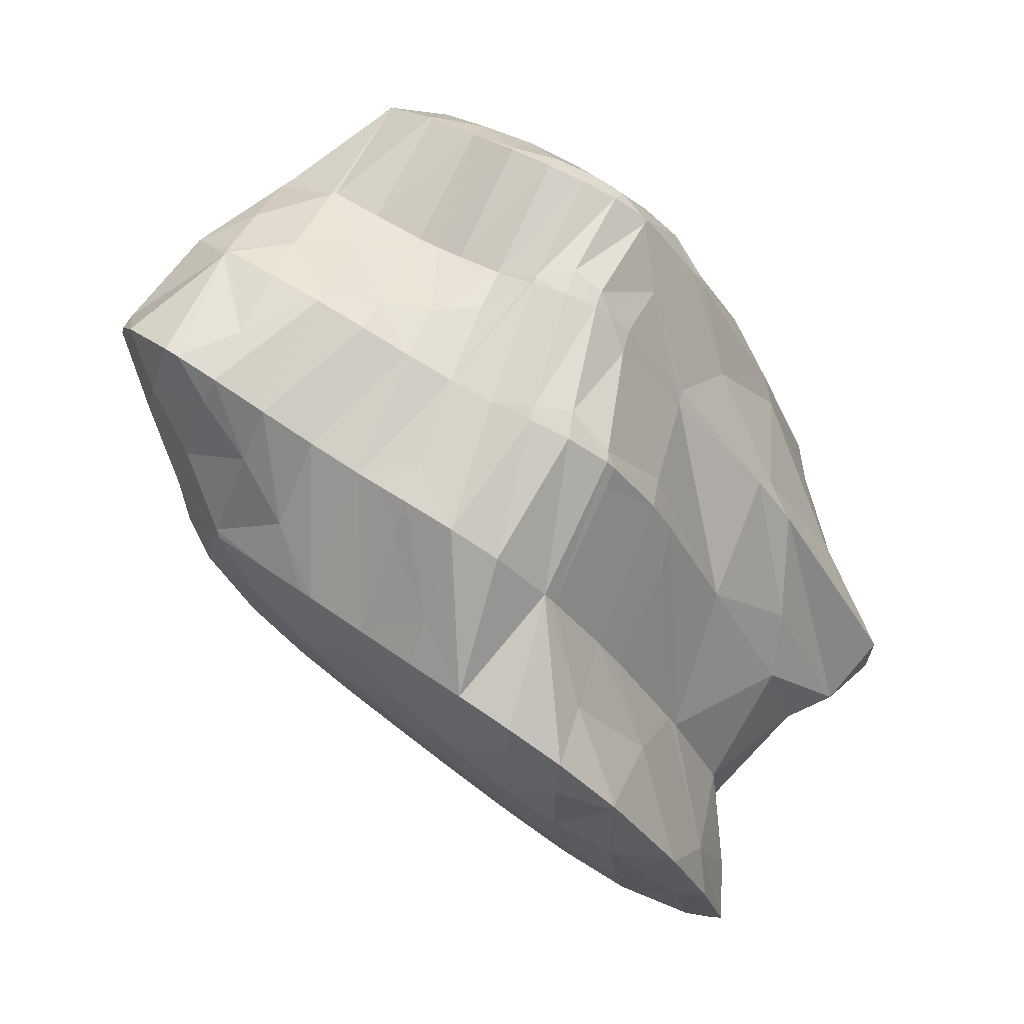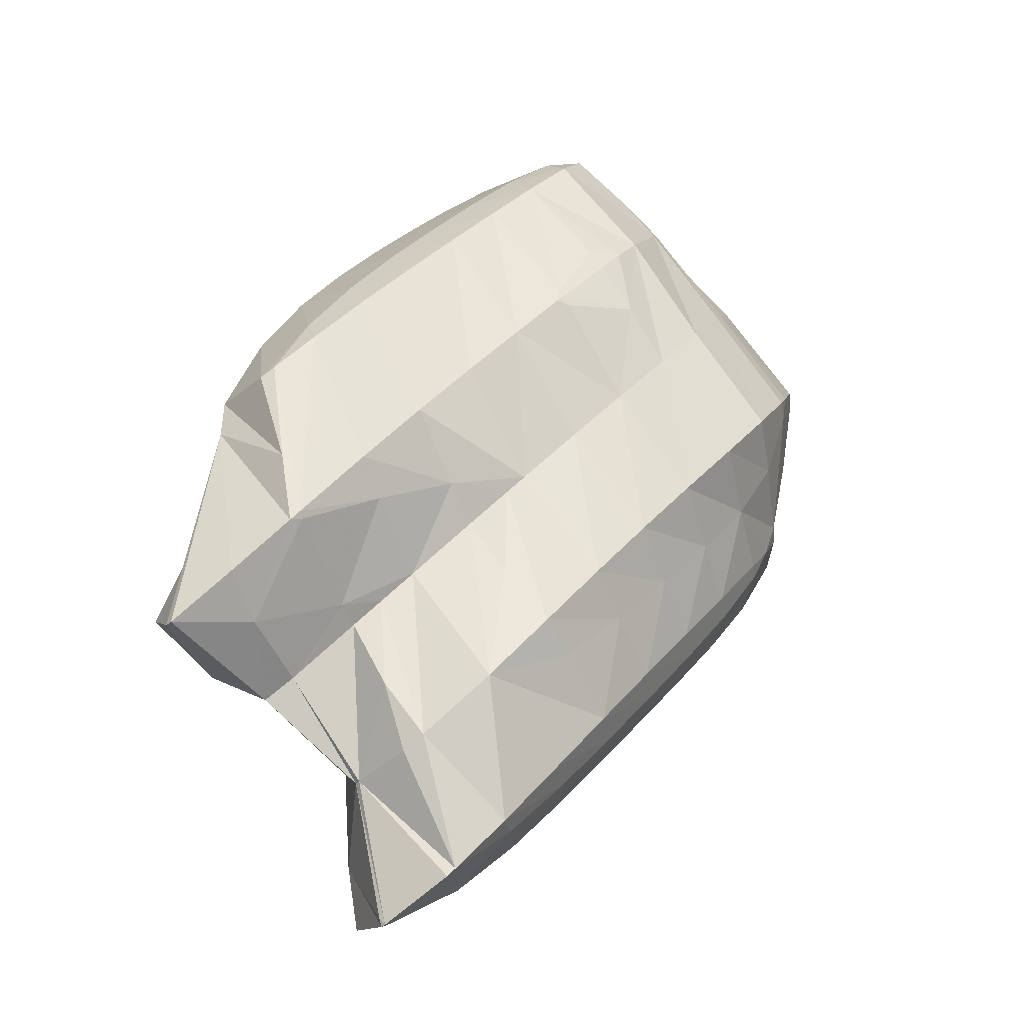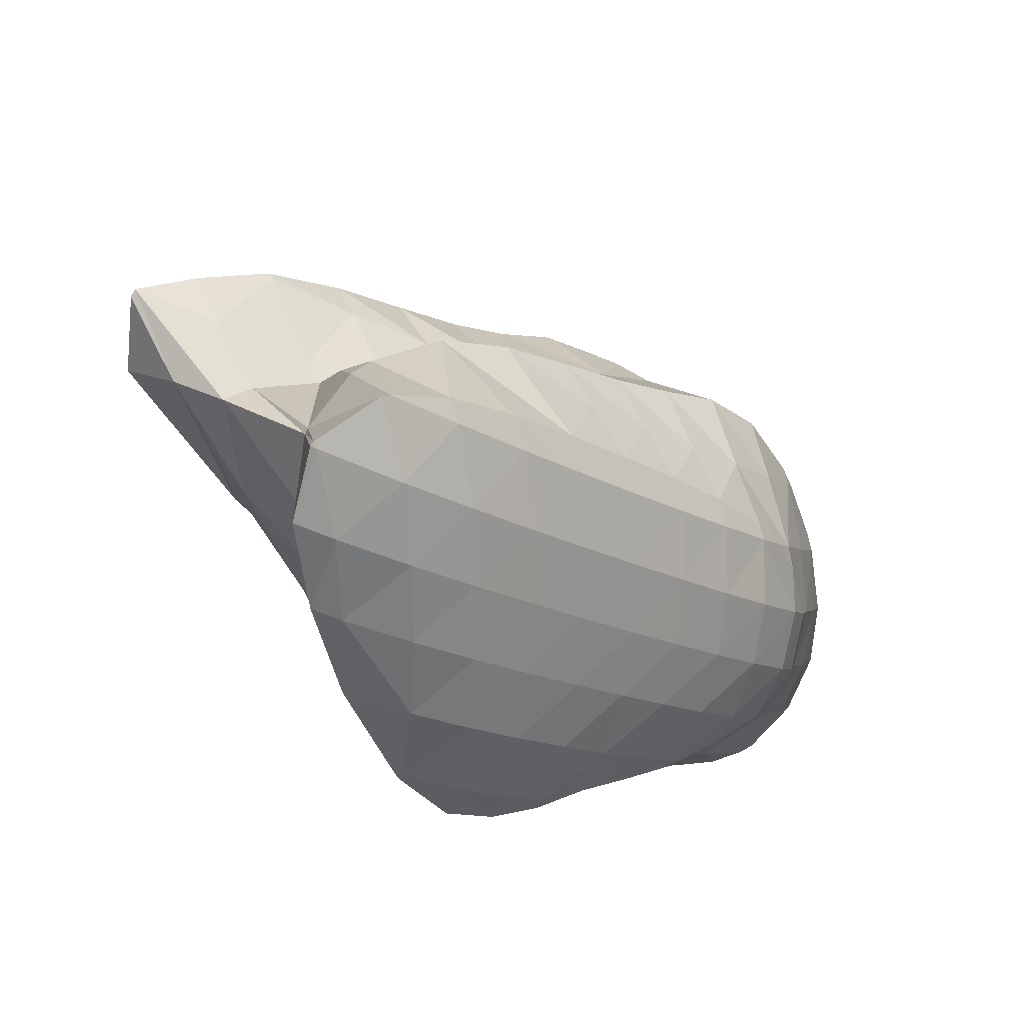
<metadata>
{"format":"obj","ext":"obj","renderer":"f3d","projection":"perspective","resolution":1024,"background":"white","views":[{"elev":-25.9,"azim":-57.1,"up":"+Z"},{"elev":5.0,"azim":106.0,"up":"+Z"},{"elev":-52.8,"azim":114.5,"up":"+Z"}]}
</metadata>
<code>
v 276.8 318.9 108
v 277.8 320.7 109
v 274.2 319.2 110
v 270.1 318.1 110.4
v 272 317.9 108.7
v 266.2 317.5 110.1
v 266.5 317.5 109.8
v 265.6 317.5 110
v 277.5 321.1 109.4
v 276.3 322.1 110.4
v 275.4 321.6 110.8
v 271.9 319.9 111.5
v 268.4 318.7 111.7
v 265 317.8 111.4
v 262.2 317.5 110.4
v 274.3 323.3 111.7
v 273 322.4 112.3
v 269.9 320.7 112.7
v 266.9 319.5 112.6
v 263.9 318.5 112.2
v 261.9 317.5 110.4
v 261.2 317.9 111.1
v 260.7 317.9 110.6
v 272.1 324.3 112.9
v 270.8 323.3 113.4
v 268.1 321.6 113.7
v 265.4 320.4 113.4
v 262.8 319.3 112.9
v 260.3 318.6 111.7
v 259.6 318.6 111
v 270 325.3 114
v 268.8 324.2 114.5
v 266.3 322.6 114.6
v 263.9 321.3 114.2
v 261.5 320.2 113.5
v 259.3 319.5 112.1
v 258.8 319.5 111.6
v 268 326.3 115.1
v 266.9 325.2 115.5
v 264.6 323.5 115.4
v 262.4 322.2 114.9
v 260.2 321.2 114
v 258.2 320.6 112.4
v 258.1 320.6 112.3
v 266.1 327.3 116.1
v 265 326.1 116.4
v 262.9 324.5 116.2
v 260.9 323.2 115.5
v 258.9 322.3 114.4
v 258.1 320.8 112.4
v 257.8 322.1 113.3
v 264 328.1 117
v 263.2 327.2 117.2
v 261.2 325.6 116.8
v 259.3 324.4 116
v 257.4 323.7 114.5
v 257.4 323.7 114.4
v 262 328.2 117.3
v 260.6 327.9 117.2
v 259.6 327 117.1
v 257.8 325.9 116
v 258 326 116.1
v 257.4 323.8 114.5
v 259.2 327.4 117
v 281.4 318.2 100.7
v 283.9 319.7 101
v 277.6 318.3 103.6
v 272 317.9 104.1
v 273.3 317.8 103.1
v 271.3 318 103.8
v 284 319.9 101.1
v 282.7 321.6 102.7
v 277.7 319.1 107
v 272.8 318.1 107.9
v 268.5 318 107.2
v 265.8 318.3 105.3
v 281.1 323 104.3
v 280.8 323.3 104.6
v 279.7 322.2 106.4
v 263.3 317.9 108.1
v 265.3 318.3 105.4
v 261.9 318.2 105.9
v 278.4 324.7 106.3
v 262 317.5 110.2
v 260.8 318.3 106
v 260.3 318.4 106.7
v 260.2 318.5 106.1
v 275.8 325.9 107.9
v 259.5 318.9 107.4
v 259.3 319.2 106.4
v 273.5 327.1 109.3
v 258.9 320.2 107.2
v 258.8 320.3 107
v 271.5 328.3 110.6
v 258.8 320.4 107
v 258.7 321.6 107.7
v 270 329.4 111.7
v 269.7 329.6 111.9
v 269.7 329.4 112.1
v 258.3 323 108.6
v 267.6 330.6 113
v 267.5 330 113.6
v 258 323.7 109.2
v 257.8 324.4 109.7
v 266.6 330.9 113.5
v 265.2 331.3 113.9
v 257 325.8 110.7
v 261.6 330 115.7
v 262 331.3 114.3
v 257.8 326 115.9
v 256.3 327.3 111.9
v 256.3 327.2 111.8
v 261.4 331.3 114.4
v 258.4 330.6 114.2
v 256.6 329.3 113.4
v 281.3 320.2 98.83
v 275.4 319.4 100.1
v 281.8 322 100.9
v 280.4 321.8 97.99
v 280 322.6 98.74
v 276.5 320.5 98.21
v 270.8 319.8 99.38
v 265.9 318.4 104.8
v 264.8 318.8 101.4
v 266.1 319.1 100.1
v 264.5 318.9 100.2
v 280.8 323.3 104.3
v 278.8 324 101.2
v 278.3 324.3 100.4
v 261.7 318.4 104.9
v 261.7 318.8 100.5
v 261.3 318.8 101
v 261.3 318.9 100.6
v 278 325.1 104.9
v 277.5 325 101.2
v 276.7 325.9 102.1
v 259.9 319.4 102.1
v 260 319.6 101.1
v 275.4 326.9 105.2
v 274.9 327.5 103.8
v 259.1 320.5 102.2
v 259.1 320.6 101.8
v 273.8 328.6 104.8
v 273.3 329.1 105.4
v 259 320.9 102
v 258.6 321.8 102.6
v 271.4 330.4 106.8
v 258.2 322 106.3
v 257.7 322.9 103.3
v 269.7 329.8 111.6
v 269.5 331.7 108.2
v 257.2 323.5 106
v 256.6 323.9 104.1
v 267.8 331.7 111.4
v 267.7 332.9 109.4
v 257.5 324.5 109
v 255.9 324.8 106.2
v 255.4 325 105
v 265.4 333.8 110.4
v 256.1 326 109
v 254.5 326.2 106.2
v 254.4 326.2 105.9
v 262.4 334 111
v 256.2 327.3 111.7
v 254.6 327.6 108.9
v 254.2 326.5 106.1
v 253.7 327.8 107.1
v 261.5 334 111.1
v 258.8 333.7 111.2
v 258.2 331.9 112.8
v 256.4 329.8 113.1
v 254.7 329.6 110.8
v 253.2 329.4 108.4
v 253.2 329.5 108.5
v 258 333.5 111.2
v 255.4 332.7 110.8
v 253.8 331.3 109.9
v 279.7 324.8 95.12
v 279.8 325 95.21
v 276.9 323.4 94.79
v 272.4 322.6 95.3
v 272 322.6 95.39
v 266.8 319.9 98.76
v 280.4 326.8 96.5
v 280.2 327.5 97.07
v 279.5 325.8 98.62
v 267.6 322.2 96.05
v 262 319.3 99.98
v 266 322.1 96.27
v 278.9 329.4 98.99
v 262.9 322 96.69
v 262.3 322 96.77
v 278.9 329.4 99.01
v 276.7 330.9 100.7
v 275.9 329.1 102.2
v 260 322.5 97.33
v 274.3 332.1 102.1
v 258.6 322.3 101.1
v 258.6 323.5 98.15
v 272 333.2 103.5
v 257.6 324.1 100.4
v 257.6 324.7 99.1
v 270 334.4 104.8
v 257.1 325.4 99.68
v 256.7 326 100.2
v 268 335.6 106.1
v 255.6 327.2 101.2
v 265.6 336.4 107.1
v 254.2 328.3 102.1
v 262.7 336.7 107.7
v 253.2 328.7 104.9
v 252.9 329.4 103.1
v 261.6 336.6 107.8
v 259.1 336.4 107.9
v 253.1 329.6 108.3
v 252.1 330.5 104
v 252 330.9 104.3
v 258 336.2 107.9
v 255.3 335.5 107.6
v 253.9 334.7 107.1
v 253.3 333.9 107.3
v 252.1 332.8 105.7
v 253 334 106.6
v 253.3 334.3 106.8
v 281.8 326.5 90.75
v 281.9 326.6 90.84
v 281.7 326.4 90.97
v 278.8 324.2 91.9
v 279.9 324.9 89.98
v 275.5 323.4 91.46
v 276.6 323.8 89.92
v 272.8 323 90.12
v 281.5 328.7 92.55
v 269.8 322.5 93.56
v 272.7 323 90.13
v 267.9 322.6 90.99
v 268.2 322.7 90.73
v 267.8 322.7 90.78
v 281.3 328.9 92.78
v 279.6 330.2 94.13
v 265.3 322.6 93.71
v 265 323.1 91.54
v 277.2 331.3 95.57
v 263.3 324.1 92.52
v 276 331.4 99.33
v 274.7 332.4 96.92
v 262 325.4 93.61
v 273.4 332.7 100.3
v 272.3 333.4 98.18
v 261.6 326 94.11
v 260.3 325.7 95.91
v 261.1 326.8 94.8
v 271 333.8 101.4
v 269.9 334.4 99.37
v 259.9 328.1 95.94
v 258.2 325.6 98.27
v 268.7 334.8 102.5
v 267.5 335.3 100.5
v 258.8 329.5 97.11
v 266.5 335.8 103.7
v 265.1 336 101.4
v 258.6 329.9 97.41
v 257.1 329.7 99.35
v 258 331.1 98.46
v 264.3 336.4 105.1
v 263.6 336.3 101.8
v 262.6 336.4 102.7
v 262.1 336.3 102.1
v 257.5 332.7 99.75
v 257.3 332.7 99.99
v 257.5 332.9 99.94
v 255.2 329.9 101.2
v 262.3 336.7 107.1
v 260.6 336.4 104.9
v 259.8 335.9 102
v 258.9 335.8 103.2
v 257.1 334.5 102.3
v 258 334.6 101.2
v 255.3 332.6 102.2
v 253.5 330.3 102.7
v 258.6 336.3 107.2
v 256.9 335.7 105.5
v 255.2 334.5 104.5
v 253.5 332.8 104.1
v 253.4 334.3 106.7
v 281.6 326.6 90.76
v 278.7 325.8 90.04
v 275.8 324.6 89.86
v 278.9 328.2 91.4
v 276.2 327.3 90.73
v 273.5 326 90.37
v 270.8 324.6 90.26
v 268 322.8 90.71
v 278.9 330.1 93.6
v 276.4 329.5 92.43
v 273.9 328.4 91.74
v 271.4 327.2 91.27
v 268.8 325.8 91
v 266.3 324.1 91.13
v 276.2 331.3 94.77
v 273.9 330.6 93.58
v 271.6 329.5 92.85
v 269.2 328.2 92.33
v 266.8 326.8 92.01
v 264.4 325.1 92.14
v 273.7 332.4 95.99
v 271.5 331.6 94.77
v 269.3 330.5 93.99
v 267.1 329.2 93.44
v 264.8 327.7 93.13
v 262.5 325.8 93.45
v 271.3 333.4 97.21
v 269.3 332.6 95.94
v 267.2 331.4 95.13
v 265 330.1 94.57
v 262.9 328.5 94.36
v 269 334.3 98.42
v 267.1 333.5 97.1
v 265.1 332.3 96.26
v 263.1 330.9 95.7
v 261 329.2 95.61
v 266.8 335.2 99.64
v 265 334.4 98.26
v 263 333.2 97.4
v 261.1 331.7 96.89
v 259.1 329.8 97.02
v 264.7 336 101
v 262.9 335.2 99.49
v 261.1 334 98.63
v 259.2 332.4 98.25
v 260.9 335.8 100.9
v 259.1 334.6 100.1
g foo
f 1 2 3
f 1 3 4
f 1 4 5
f 5 4 6
f 5 6 7
f 8 7 6
f 9 10 11
f 9 11 2
f 2 11 3
f 3 11 12
f 13 4 12
f 4 3 12
f 14 6 13
f 6 4 13
f 8 6 14
f 8 14 15
f 16 17 11
f 16 11 10
f 18 12 17
f 12 11 17
f 19 13 18
f 13 12 18
f 20 14 19
f 14 13 19
f 15 14 21
f 21 14 22
f 22 14 20
f 23 21 22
f 24 25 17
f 24 17 16
f 26 18 25
f 18 17 25
f 27 19 26
f 19 18 26
f 28 20 27
f 20 19 27
f 29 22 28
f 22 20 28
f 23 22 29
f 23 29 30
f 31 32 25
f 31 25 24
f 33 26 32
f 26 25 32
f 34 27 33
f 27 26 33
f 35 28 34
f 28 27 34
f 36 29 35
f 29 28 35
f 30 29 36
f 30 36 37
f 38 39 32
f 38 32 31
f 40 33 39
f 33 32 39
f 41 34 40
f 34 33 40
f 42 35 41
f 35 34 41
f 43 36 42
f 36 35 42
f 37 36 43
f 37 43 44
f 45 46 39
f 45 39 38
f 47 40 46
f 40 39 46
f 48 41 47
f 41 40 47
f 49 42 48
f 42 41 48
f 50 43 51
f 51 43 49
f 49 43 42
f 50 44 43
f 52 53 46
f 52 46 45
f 54 47 53
f 47 46 53
f 55 48 54
f 48 47 54
f 56 49 55
f 49 48 55
f 51 49 56
f 51 56 57
f 52 58 53
f 59 60 58
f 58 60 53
f 53 60 54
f 61 55 62
f 62 55 60
f 60 55 54
f 63 56 55
f 63 55 61
f 63 57 56
f 59 64 60
f 64 62 60
f 65 66 67
f 65 67 68
f 65 68 69
f 70 69 68
f 71 72 73
f 71 73 66
f 66 73 67
f 67 73 74
f 75 68 74
f 68 67 74
f 70 68 75
f 70 75 76
f 77 78 79
f 79 2 1
f 79 1 73
f 79 73 77
f 77 73 72
f 74 1 5
f 74 73 1
f 75 5 7
f 75 74 5
f 75 7 8
f 75 8 80
f 75 80 76
f 76 80 81
f 82 81 80
f 79 78 9
f 9 78 10
f 10 78 83
f 79 9 2
f 84 8 15
f 84 80 8
f 82 80 85
f 85 80 86
f 86 80 84
f 87 85 86
f 10 83 16
f 83 88 16
f 84 15 21
f 21 23 84
f 23 89 84
f 89 86 84
f 87 86 89
f 87 89 90
f 16 88 24
f 88 91 24
f 92 23 30
f 92 89 23
f 90 89 92
f 90 92 93
f 24 91 31
f 91 94 31
f 95 92 96
f 92 30 96
f 30 37 96
f 95 93 92
f 97 98 99
f 97 99 94
f 99 38 94
f 38 31 94
f 44 100 37
f 100 96 37
f 101 102 99
f 101 99 98
f 99 45 38
f 99 102 45
f 51 103 50
f 51 104 103
f 103 100 44
f 103 44 50
f 101 105 102
f 102 105 45
f 105 106 45
f 106 52 45
f 57 107 51
f 107 104 51
f 58 52 108
f 108 52 109
f 109 52 106
f 108 59 58
f 110 61 62
f 110 111 61
f 111 112 61
f 112 63 61
f 112 107 57
f 112 57 63
f 109 113 108
f 108 113 59
f 59 113 64
f 64 113 114
f 62 64 110
f 110 64 115
f 115 64 114
f 115 111 110
f 116 66 65
f 116 65 69
f 116 69 117
f 117 69 70
f 118 72 71
f 71 66 116
f 71 116 119
f 71 119 118
f 118 119 120
f 121 116 117
f 121 119 116
f 117 122 121
f 122 117 70
f 122 70 123
f 76 123 70
f 122 123 124
f 122 124 125
f 126 125 124
f 127 78 77
f 72 118 77
f 77 118 127
f 127 118 128
f 120 128 118
f 120 129 128
f 123 76 81
f 81 82 123
f 82 130 123
f 130 124 123
f 126 124 131
f 131 124 132
f 132 124 130
f 133 131 132
f 134 83 78
f 134 78 127
f 135 136 128
f 136 134 128
f 134 127 128
f 135 128 129
f 130 82 85
f 85 87 130
f 87 137 130
f 137 132 130
f 133 132 137
f 133 137 138
f 139 88 83
f 139 83 134
f 136 139 134
f 136 140 139
f 141 87 90
f 141 137 87
f 138 137 141
f 138 141 142
f 143 144 139
f 139 144 88
f 88 144 91
f 143 139 140
f 145 141 146
f 141 90 146
f 90 93 146
f 145 142 141
f 91 144 94
f 144 147 94
f 148 95 96
f 148 149 95
f 95 149 93
f 93 149 146
f 150 98 97
f 150 97 151
f 97 94 151
f 94 147 151
f 152 96 100
f 152 148 96
f 149 148 152
f 149 152 153
f 154 101 98
f 154 98 150
f 151 154 150
f 151 155 154
f 156 103 104
f 100 103 152
f 103 156 152
f 156 157 152
f 153 152 157
f 153 157 158
f 154 105 101
f 105 154 106
f 154 155 106
f 155 159 106
f 160 104 107
f 160 156 104
f 161 157 160
f 157 156 160
f 158 157 161
f 158 161 162
f 106 159 109
f 159 163 109
f 164 112 111
f 107 112 160
f 112 164 160
f 164 165 160
f 166 161 167
f 167 161 165
f 165 161 160
f 166 162 161
f 163 168 113
f 163 113 109
f 169 170 168
f 170 114 168
f 114 113 168
f 170 115 114
f 170 171 115
f 111 115 164
f 115 171 164
f 171 172 164
f 173 165 174
f 174 165 172
f 172 165 164
f 173 167 165
f 169 175 170
f 176 171 170
f 176 170 175
f 177 172 171
f 177 171 176
f 177 174 172
f 178 179 120
f 178 120 119
f 121 180 119
f 180 178 119
f 122 181 121
f 181 180 121
f 182 181 183
f 183 181 125
f 125 181 122
f 183 125 126
f 184 185 186
f 184 186 179
f 186 129 179
f 129 120 179
f 182 183 187
f 126 131 188
f 126 188 189
f 126 189 183
f 183 189 187
f 188 131 133
f 186 185 135
f 135 185 136
f 136 185 190
f 186 135 129
f 189 188 191
f 188 133 191
f 191 133 192
f 192 133 138
f 193 194 195
f 193 195 190
f 195 140 190
f 140 136 190
f 142 196 138
f 196 192 138
f 195 194 143
f 143 194 144
f 144 194 197
f 195 143 140
f 198 145 146
f 198 199 145
f 145 199 142
f 142 199 196
f 144 197 147
f 197 200 147
f 201 146 149
f 201 198 146
f 199 198 201
f 199 201 202
f 147 200 151
f 200 203 151
f 204 201 205
f 201 149 205
f 149 153 205
f 204 202 201
f 151 203 155
f 203 206 155
f 158 207 153
f 207 205 153
f 155 206 159
f 206 208 159
f 162 209 158
f 209 207 158
f 159 208 163
f 208 210 163
f 211 166 167
f 211 212 166
f 166 212 162
f 162 212 209
f 210 213 168
f 210 168 163
f 168 214 169
f 168 213 214
f 215 173 174
f 211 167 173
f 211 173 215
f 211 215 216
f 216 215 217
f 216 212 211
f 214 218 175
f 214 175 169
f 175 218 176
f 218 219 176
f 220 221 219
f 221 177 219
f 177 176 219
f 215 174 177
f 215 177 221
f 215 221 222
f 222 221 223
f 222 217 215
f 220 224 221
f 224 223 221
f 225 226 227
f 225 227 228
f 225 228 229
f 229 228 230
f 229 230 231
f 232 231 230
f 227 226 178
f 178 226 179
f 179 226 233
f 228 178 180
f 228 227 178
f 230 180 181
f 230 228 180
f 230 181 182
f 230 182 234
f 230 234 232
f 232 234 235
f 235 234 236
f 235 236 237
f 238 237 236
f 239 240 185
f 239 185 184
f 179 239 184
f 179 233 239
f 234 182 187
f 187 189 234
f 189 241 234
f 241 236 234
f 238 236 241
f 238 241 242
f 185 240 190
f 240 243 190
f 241 189 191
f 191 192 241
f 241 192 242
f 242 192 244
f 245 194 193
f 245 193 246
f 193 190 246
f 190 243 246
f 196 247 192
f 247 244 192
f 248 197 194
f 248 194 245
f 246 248 245
f 246 249 248
f 250 251 252
f 250 247 251
f 251 247 199
f 199 247 196
f 253 200 197
f 253 197 248
f 249 253 248
f 249 254 253
f 255 251 256
f 255 252 251
f 251 199 202
f 251 202 256
f 257 203 200
f 257 200 253
f 254 257 253
f 254 258 257
f 256 204 255
f 204 205 255
f 205 259 255
f 256 202 204
f 260 206 203
f 260 203 257
f 258 260 257
f 258 261 260
f 262 263 264
f 262 259 263
f 263 259 207
f 207 259 205
f 265 208 206
f 265 206 260
f 261 266 260
f 266 267 260
f 267 265 260
f 268 267 266
f 269 270 271
f 269 264 270
f 264 263 270
f 263 272 270
f 263 207 209
f 263 209 272
f 273 210 208
f 273 208 265
f 274 273 267
f 273 265 267
f 268 275 267
f 275 276 267
f 276 274 267
f 275 277 276
f 275 278 277
f 278 271 277
f 271 270 277
f 270 279 277
f 280 279 272
f 279 270 272
f 272 209 212
f 272 212 280
f 273 213 210
f 213 273 214
f 214 273 281
f 281 273 274
f 282 281 276
f 281 274 276
f 283 282 277
f 282 276 277
f 284 283 279
f 283 277 279
f 217 284 216
f 216 284 280
f 280 284 279
f 280 212 216
f 281 218 214
f 282 219 218
f 282 218 281
f 219 282 220
f 220 282 285
f 285 282 283
f 223 285 222
f 222 285 284
f 284 285 283
f 284 217 222
f 285 224 220
f 285 223 224
f 286 226 225
f 286 225 229
f 286 229 287
f 287 229 231
f 287 231 288
f 288 231 232
f 289 233 226
f 289 226 286
f 290 289 287
f 289 286 287
f 291 290 288
f 290 287 288
f 235 292 232
f 232 292 288
f 288 292 291
f 292 235 237
f 292 237 293
f 293 237 238
f 294 240 239
f 233 289 239
f 239 289 294
f 294 289 295
f 296 295 290
f 295 289 290
f 297 296 291
f 296 290 291
f 298 297 292
f 297 291 292
f 299 298 293
f 298 292 293
f 293 238 242
f 293 242 299
f 300 243 240
f 300 240 294
f 301 300 295
f 300 294 295
f 302 301 296
f 301 295 296
f 303 302 297
f 302 296 297
f 304 303 298
f 303 297 298
f 305 304 299
f 304 298 299
f 299 242 244
f 299 244 305
f 306 246 243
f 306 243 300
f 307 306 301
f 306 300 301
f 308 307 302
f 307 301 302
f 309 308 303
f 308 302 303
f 310 309 304
f 309 303 304
f 311 310 305
f 310 304 305
f 305 244 247
f 305 247 311
f 312 249 246
f 312 246 306
f 313 312 307
f 312 306 307
f 314 313 308
f 313 307 308
f 315 314 309
f 314 308 309
f 316 315 310
f 315 309 310
f 252 316 250
f 250 316 311
f 311 316 310
f 311 247 250
f 317 254 249
f 317 249 312
f 318 317 313
f 317 312 313
f 319 318 314
f 318 313 314
f 320 319 315
f 319 314 315
f 321 320 316
f 320 315 316
f 316 252 255
f 316 255 321
f 322 258 254
f 322 254 317
f 323 322 318
f 322 317 318
f 324 323 319
f 323 318 319
f 325 324 320
f 324 319 320
f 326 325 321
f 325 320 321
f 321 255 259
f 321 259 326
f 327 261 258
f 327 258 322
f 328 327 323
f 327 322 323
f 329 328 324
f 328 323 324
f 330 329 325
f 329 324 325
f 264 330 262
f 262 330 326
f 326 330 325
f 326 259 262
f 327 266 261
f 266 327 268
f 268 327 331
f 331 327 328
f 332 331 329
f 331 328 329
f 271 332 269
f 269 332 330
f 330 332 329
f 330 264 269
f 331 275 268
f 332 278 275
f 332 275 331
f 332 271 278
g

</code>
